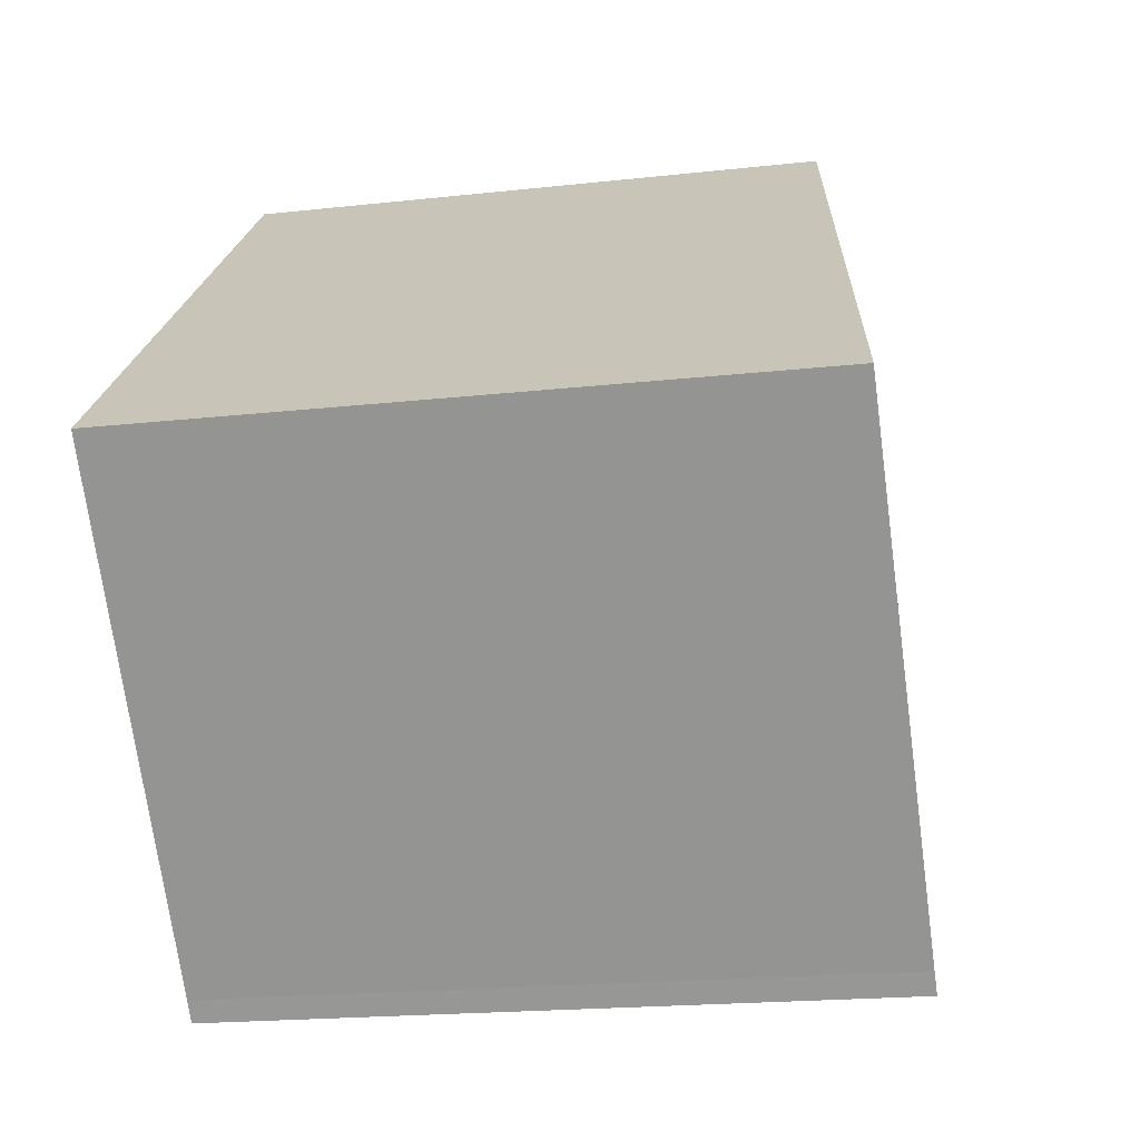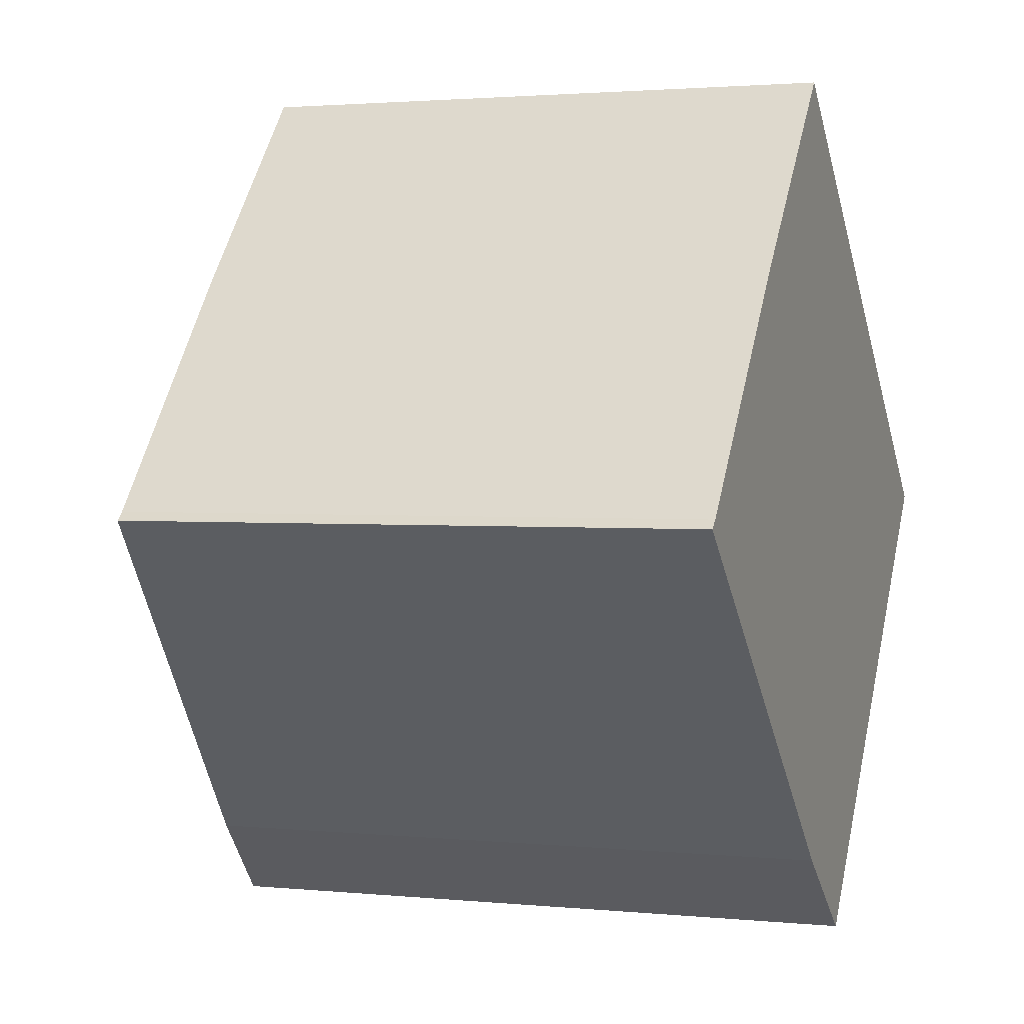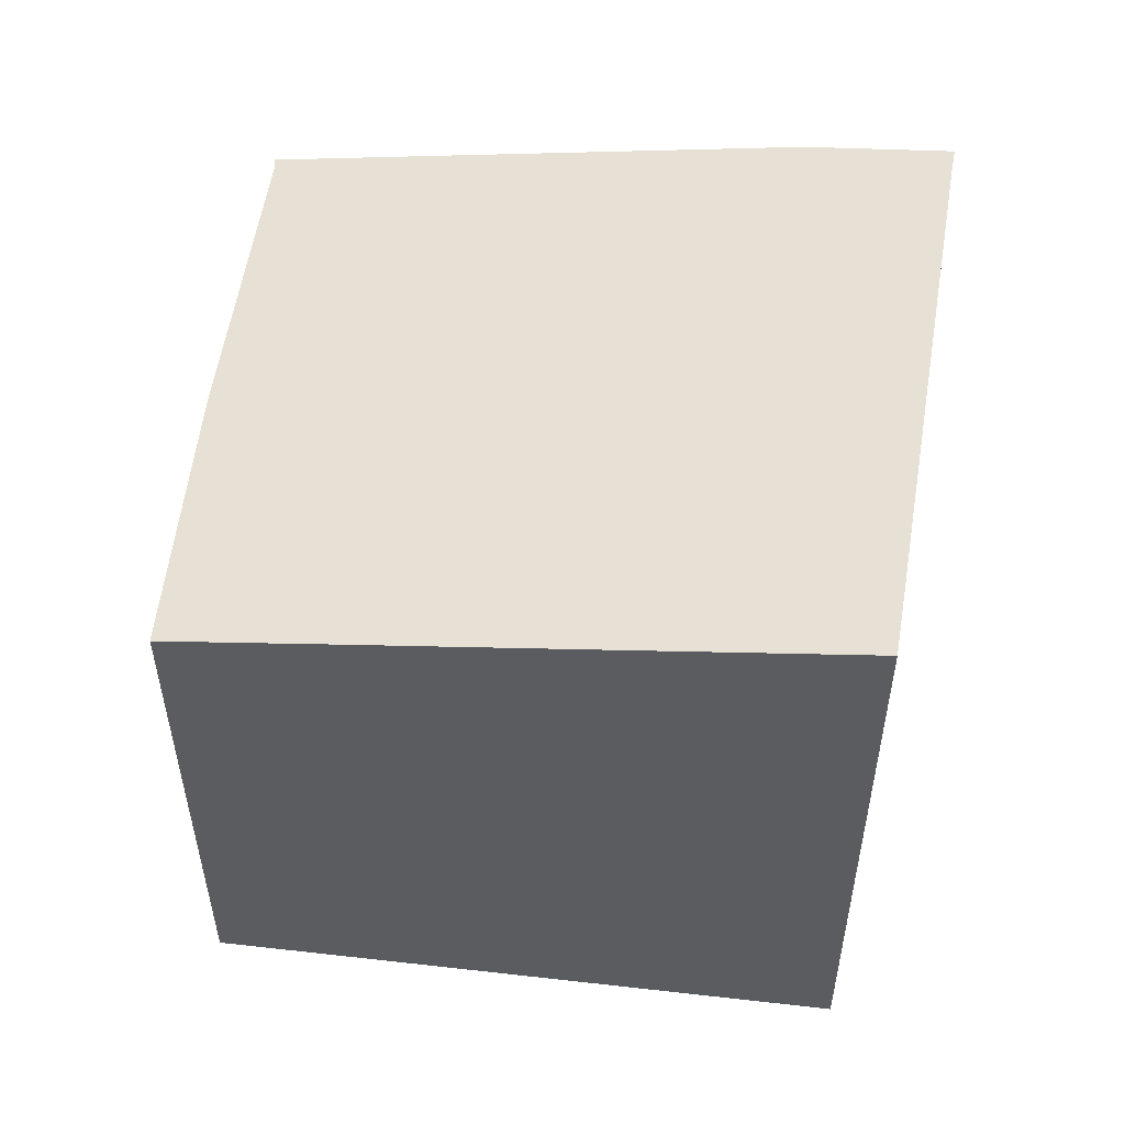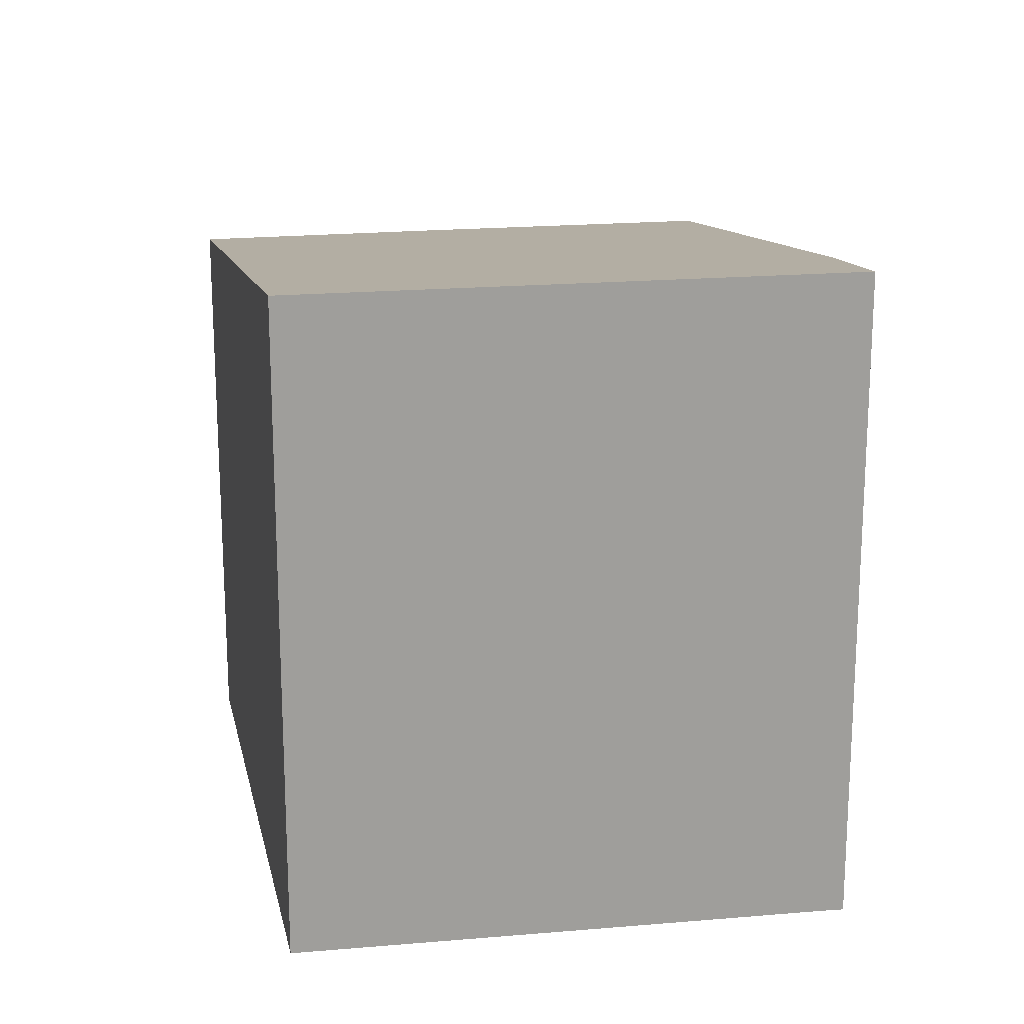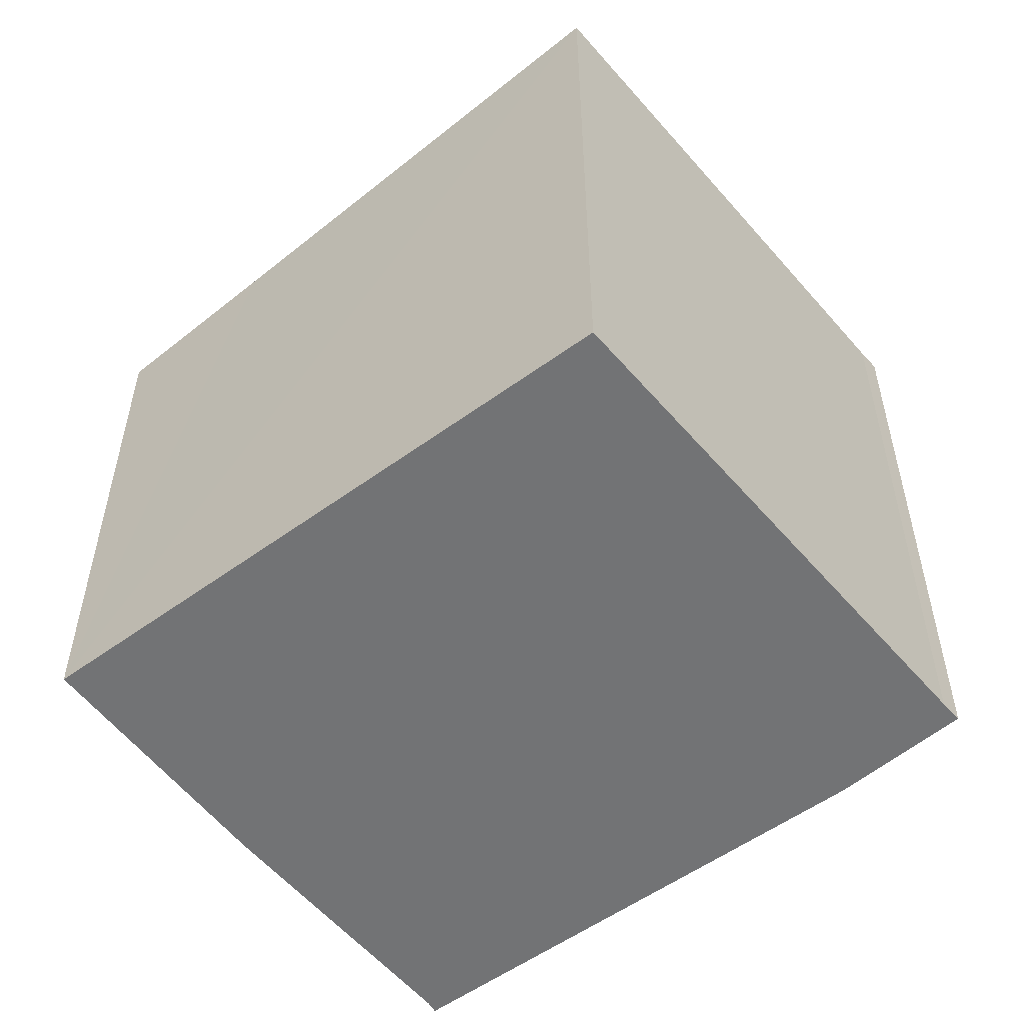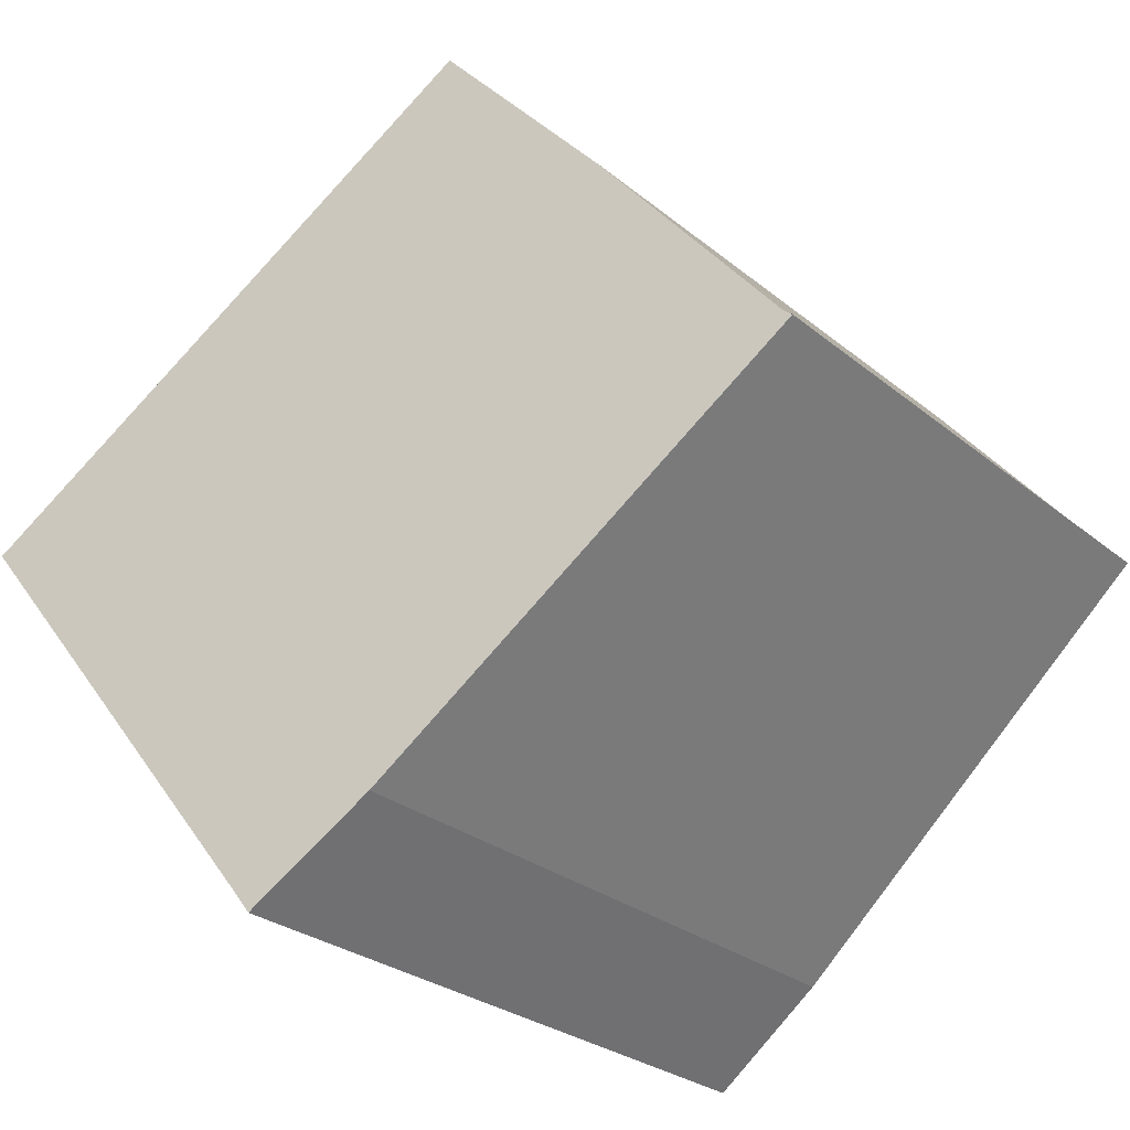
<metadata>
{"format":"obj","ext":"obj","renderer":"f3d","projection":"perspective","resolution":1024,"background":"white","views":[{"elev":-18.7,"azim":102.1,"up":"+Z"},{"elev":2.0,"azim":-70.1,"up":"+Z"},{"elev":55.5,"azim":48.6,"up":"+Y"},{"elev":19.6,"azim":120.1,"up":"+Y"},{"elev":-55.9,"azim":79.2,"up":"+Y"},{"elev":-26.7,"azim":-141.8,"up":"+Z"}]}
</metadata>
<code>
v  6.084 8.104 -5.009
v  6.067 7.273 3.776
v  10.23 8.105 0.064
v  4.519 6.963 5.163
v  2.363 6.938 2.781
v  0.114 6.931 0.097
v  5.906 8.105 -5.236
v  4.575 7.852 -4.189
v  0 6.927 4.242e-16
v  4.519 -3.161e-16 5.163
v  10.23 -3.919e-18 0.064
v  6.067 -2.312e-16 3.776
v  6.084 3.067e-16 -5.009
v  5.906 3.206e-16 -5.236
v  4.575 2.565e-16 -4.189
v  0 0 0
v  0.114 -5.94e-18 0.097
v  2.363 -1.703e-16 2.781
g defaultobject
f 1 2 3
f 2 1 4
f 4 1 5
f 5 1 6
f 6 1 7
f 6 7 8
f 6 8 9
f 10 2 4
f 2 10 3
f 3 10 11
f 11 10 12
f 11 1 3
f 1 11 13
f 1 14 7
f 14 1 13
f 14 8 7
f 8 14 15
f 15 9 8
f 9 15 16
f 9 17 6
f 17 9 16
f 5 10 4
f 10 5 18
f 6 18 5
f 18 6 17
f 12 13 11
f 13 12 10
f 13 10 18
f 13 18 17
f 13 17 14
f 14 17 15
f 15 17 16

</code>
